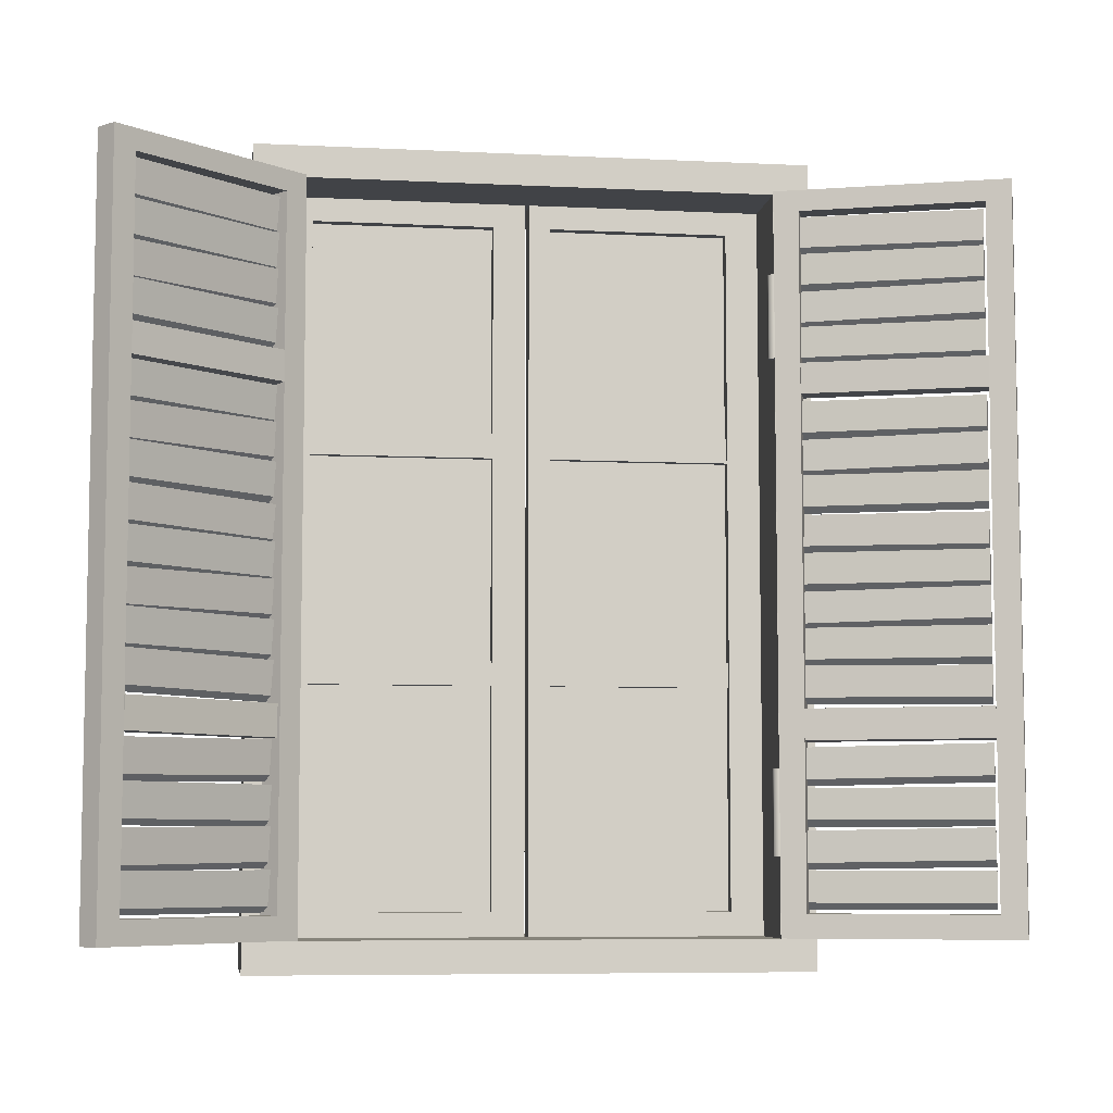
<metadata>
{"format":"obj","ext":"obj","renderer":"f3d","projection":"perspective","resolution":1024,"background":"white","views":[{"elev":-6.9,"azim":81.9,"up":"+Y"}]}
</metadata>
<code>
v  -0.0485 1.122 0.2517
v  -0.0485 1.122 1.211
v  0.2943 1.122 1.211
v  0.2943 1.122 0.2517
v  -0.0485 2.596 1.211
v  0.2943 2.596 1.211
v  -0.0485 2.596 0.2517
v  0.2943 2.596 0.2517
v  -0.0485 2.659 0.1801
v  -0.0485 2.659 1.287
v  0.2943 2.659 1.287
v  0.2943 2.659 0.1801
v  -0.0485 1.058 1.287
v  0.2943 1.058 1.287
v  -0.0485 1.058 0.1801
v  0.2943 1.058 0.1801
o Rectangle02
g Rectangle02
f 1 2 3
f 1 3 4
f 2 5 6
f 2 6 3
f 5 7 8
f 5 8 6
f 7 1 4
f 7 4 8
f 9 10 11
f 9 11 12
f 10 13 14
f 10 14 11
f 13 15 16
f 13 16 14
f 15 9 12
f 15 12 16
f 7 9 1
f 15 1 9
f 7 10 9
f 5 10 7
f 13 1 15
f 13 2 1
f 10 2 13
f 10 5 2
f 8 4 12
f 16 12 4
f 8 12 11
f 6 8 11
f 14 16 4
f 14 4 3
f 11 14 3
f 11 3 6
v  0.6007 1.17 1.502
v  0.3662 1.17 1.222
v  0.3296 1.17 1.253
v  0.5641 1.17 1.533
v  0.3662 2.547 1.222
v  0.3296 2.547 1.253
v  0.6007 2.547 1.502
v  0.5641 2.547 1.533
v  0.6327 2.59 1.54
v  0.3334 2.59 1.183
v  0.2968 2.59 1.214
v  0.5961 2.59 1.571
v  0.3334 1.124 1.183
v  0.2968 1.124 1.214
v  0.6327 1.124 1.54
v  0.5961 1.124 1.571
v  0.3453 2.459 1.248
v  0.3486 2.526 1.243
v  0.3588 2.537 1.235
v  0.3554 2.471 1.24
v  0.5737 2.463 1.524
v  0.5839 2.475 1.516
v  0.5872 2.542 1.511
v  0.577 2.53 1.519
v  0.3447 2.388 1.248
v  0.3485 2.454 1.244
v  0.3587 2.466 1.236
v  0.3549 2.399 1.24
v  0.5738 2.388 1.524
v  0.5839 2.4 1.515
v  0.5877 2.466 1.511
v  0.5776 2.455 1.519
v  0.3438 2.317 1.248
v  0.3484 2.384 1.245
v  0.3585 2.396 1.237
v  0.3539 2.329 1.24
v  0.5739 2.311 1.523
v  0.584 2.323 1.514
v  0.5887 2.389 1.511
v  0.5786 2.378 1.519
v  0.3447 2.241 1.248
v  0.3485 2.307 1.244
v  0.3587 2.319 1.236
v  0.3549 2.252 1.24
v  0.5738 2.241 1.524
v  0.5839 2.253 1.515
v  0.5877 2.319 1.511
v  0.5776 2.308 1.519
v  0.3352 2.171 1.247
v  0.3337 2.232 1.246
v  0.3643 2.237 1.221
v  0.3658 2.175 1.222
v  0.5681 2.171 1.538
v  0.5987 2.176 1.513
v  0.5972 2.237 1.512
v  0.5666 2.233 1.537
v  0.3447 2.091 1.248
v  0.3485 2.158 1.244
v  0.3587 2.169 1.236
v  0.3549 2.103 1.24
v  0.5738 2.091 1.524
v  0.5839 2.103 1.515
v  0.5877 2.17 1.511
v  0.5776 2.158 1.519
v  0.3438 2.021 1.248
v  0.3484 2.087 1.245
v  0.3585 2.099 1.237
v  0.3539 2.032 1.24
v  0.5739 2.014 1.523
v  0.584 2.026 1.514
v  0.5887 2.093 1.511
v  0.5786 2.081 1.519
v  0.3447 1.944 1.248
v  0.3485 2.011 1.244
v  0.3587 2.022 1.236
v  0.3549 1.956 1.24
v  0.5738 1.944 1.524
v  0.5839 1.956 1.515
v  0.5877 2.023 1.511
v  0.5776 2.011 1.519
v  0.3453 1.862 1.248
v  0.3486 1.929 1.243
v  0.3588 1.941 1.235
v  0.3554 1.874 1.24
v  0.5737 1.867 1.524
v  0.5839 1.878 1.516
v  0.5872 1.945 1.511
v  0.577 1.933 1.519
v  0.3447 1.791 1.248
v  0.3485 1.858 1.244
v  0.3587 1.869 1.236
v  0.3549 1.803 1.24
v  0.5738 1.792 1.524
v  0.5839 1.803 1.515
v  0.5877 1.87 1.511
v  0.5776 1.858 1.519
v  0.3438 1.721 1.248
v  0.3484 1.787 1.245
v  0.3585 1.799 1.237
v  0.3539 1.732 1.24
v  0.5739 1.714 1.523
v  0.584 1.726 1.514
v  0.5887 1.793 1.511
v  0.5786 1.781 1.519
v  0.3447 1.644 1.248
v  0.3485 1.711 1.244
v  0.3587 1.722 1.236
v  0.3549 1.656 1.24
v  0.5738 1.645 1.524
v  0.5839 1.656 1.515
v  0.5877 1.723 1.511
v  0.5776 1.711 1.519
v  0.3453 1.567 1.248
v  0.3486 1.634 1.243
v  0.3588 1.645 1.235
v  0.3554 1.579 1.24
v  0.5737 1.571 1.524
v  0.5839 1.583 1.516
v  0.5872 1.649 1.511
v  0.577 1.638 1.519
v  0.3352 1.5 1.256
v  0.3345 1.563 1.256
v  0.3693 1.564 1.227
v  0.3699 1.5 1.227
v  0.5642 1.5 1.532
v  0.6 1.5 1.502
v  0.5993 1.564 1.501
v  0.5635 1.563 1.531
v  0.3438 1.418 1.248
v  0.3484 1.485 1.245
v  0.3585 1.497 1.237
v  0.3539 1.43 1.24
v  0.5739 1.412 1.523
v  0.584 1.424 1.514
v  0.5887 1.49 1.511
v  0.5786 1.479 1.519
v  0.3447 1.334 1.248
v  0.3485 1.401 1.244
v  0.3587 1.412 1.236
v  0.3549 1.346 1.24
v  0.5738 1.335 1.524
v  0.5839 1.346 1.515
v  0.5877 1.413 1.511
v  0.5776 1.401 1.519
v  0.3438 1.258 1.248
v  0.3484 1.325 1.245
v  0.3585 1.336 1.237
v  0.3539 1.27 1.24
v  0.5739 1.252 1.523
v  0.584 1.264 1.514
v  0.5887 1.33 1.511
v  0.5786 1.319 1.519
v  0.3447 1.176 1.248
v  0.3485 1.243 1.244
v  0.3587 1.255 1.236
v  0.3549 1.188 1.24
v  0.5738 1.177 1.524
v  0.5839 1.188 1.515
v  0.5877 1.255 1.511
v  0.5776 1.243 1.519
o Rectangle03
g Rectangle03
f 17 18 19
f 17 19 20
f 18 21 22
f 18 22 19
f 21 23 24
f 21 24 22
f 23 17 20
f 23 20 24
f 25 26 27
f 25 27 28
f 26 29 30
f 26 30 27
f 29 31 32
f 29 32 30
f 31 25 28
f 31 28 32
f 31 17 25
f 23 25 17
f 23 26 25
f 21 26 23
f 29 17 31
f 29 18 17
f 26 18 29
f 26 21 18
f 32 28 20
f 24 20 28
f 24 28 27
f 22 24 27
f 30 32 20
f 30 20 19
f 27 30 19
f 27 19 22
f 33 34 35
f 35 36 33
f 37 38 39
f 39 40 37
f 33 36 38
f 38 37 33
f 36 35 39
f 39 38 36
f 35 34 40
f 40 39 35
f 34 33 37
f 37 40 34
f 41 42 43
f 43 44 41
f 45 46 47
f 47 48 45
f 41 44 46
f 46 45 41
f 44 43 47
f 47 46 44
f 43 42 48
f 48 47 43
f 42 41 45
f 45 48 42
f 49 50 51
f 51 52 49
f 53 54 55
f 55 56 53
f 49 52 54
f 54 53 49
f 52 51 55
f 55 54 52
f 51 50 56
f 56 55 51
f 50 49 53
f 53 56 50
f 57 58 59
f 59 60 57
f 61 62 63
f 63 64 61
f 57 60 62
f 62 61 57
f 60 59 63
f 63 62 60
f 59 58 64
f 64 63 59
f 58 57 61
f 61 64 58
f 65 66 67
f 67 68 65
f 69 70 71
f 71 72 69
f 65 68 70
f 70 69 65
f 68 67 71
f 71 70 68
f 67 66 72
f 72 71 67
f 66 65 69
f 69 72 66
f 73 74 75
f 75 76 73
f 77 78 79
f 79 80 77
f 73 76 78
f 78 77 73
f 76 75 79
f 79 78 76
f 75 74 80
f 80 79 75
f 74 73 77
f 77 80 74
f 81 82 83
f 83 84 81
f 85 86 87
f 87 88 85
f 81 84 86
f 86 85 81
f 84 83 87
f 87 86 84
f 83 82 88
f 88 87 83
f 82 81 85
f 85 88 82
f 89 90 91
f 91 92 89
f 93 94 95
f 95 96 93
f 89 92 94
f 94 93 89
f 92 91 95
f 95 94 92
f 91 90 96
f 96 95 91
f 90 89 93
f 93 96 90
f 97 98 99
f 99 100 97
f 101 102 103
f 103 104 101
f 97 100 102
f 102 101 97
f 100 99 103
f 103 102 100
f 99 98 104
f 104 103 99
f 98 97 101
f 101 104 98
f 105 106 107
f 107 108 105
f 109 110 111
f 111 112 109
f 105 108 110
f 110 109 105
f 108 107 111
f 111 110 108
f 107 106 112
f 112 111 107
f 106 105 109
f 109 112 106
f 113 114 115
f 115 116 113
f 117 118 119
f 119 120 117
f 113 116 118
f 118 117 113
f 116 115 119
f 119 118 116
f 115 114 120
f 120 119 115
f 114 113 117
f 117 120 114
f 121 122 123
f 123 124 121
f 125 126 127
f 127 128 125
f 121 124 126
f 126 125 121
f 124 123 127
f 127 126 124
f 123 122 128
f 128 127 123
f 122 121 125
f 125 128 122
f 129 130 131
f 131 132 129
f 133 134 135
f 135 136 133
f 129 132 134
f 134 133 129
f 132 131 135
f 135 134 132
f 131 130 136
f 136 135 131
f 130 129 133
f 133 136 130
f 137 138 139
f 139 140 137
f 141 142 143
f 143 144 141
f 137 140 142
f 142 141 137
f 140 139 143
f 143 142 140
f 139 138 144
f 144 143 139
f 138 137 141
f 141 144 138
f 145 146 147
f 147 148 145
f 149 150 151
f 151 152 149
f 145 148 150
f 150 149 145
f 148 147 151
f 151 150 148
f 147 146 152
f 152 151 147
f 146 145 149
f 149 152 146
f 153 154 155
f 155 156 153
f 157 158 159
f 159 160 157
f 153 156 158
f 158 157 153
f 156 155 159
f 159 158 156
f 155 154 160
f 160 159 155
f 154 153 157
f 157 160 154
f 161 162 163
f 163 164 161
f 165 166 167
f 167 168 165
f 161 164 166
f 166 165 161
f 164 163 167
f 167 166 164
f 163 162 168
f 168 167 163
f 162 161 165
f 165 168 162
f 169 170 171
f 171 172 169
f 173 174 175
f 175 176 173
f 169 172 174
f 174 173 169
f 172 171 175
f 175 174 172
f 171 170 176
f 176 175 171
f 170 169 173
f 173 176 170
v  0.2949 1.278 1.208
v  0.2892 1.278 1.198
v  0.3006 1.278 1.198
v  0.2835 1.278 1.208
v  0.2892 1.278 1.218
v  0.3006 1.278 1.218
v  0.3063 1.278 1.208
v  0.2892 1.448 1.198
v  0.3006 1.448 1.198
v  0.2835 1.448 1.208
v  0.2892 1.448 1.218
v  0.3006 1.448 1.218
v  0.3063 1.448 1.208
v  0.2949 1.448 1.208
o Cylinder01
g Cylinder01
f 177 178 179
f 177 180 178
f 177 181 180
f 177 182 181
f 177 183 182
f 177 179 183
f 179 184 185
f 179 178 184
f 178 186 184
f 178 180 186
f 180 187 186
f 180 181 187
f 181 188 187
f 181 182 188
f 182 189 188
f 182 183 189
f 183 185 189
f 183 179 185
f 190 185 184
f 190 184 186
f 190 186 187
f 190 187 188
f 190 188 189
f 190 189 185
v  0.2949 2.26 1.208
v  0.2892 2.26 1.198
v  0.3006 2.26 1.198
v  0.2835 2.26 1.208
v  0.2892 2.26 1.218
v  0.3006 2.26 1.218
v  0.3063 2.26 1.208
v  0.2892 2.43 1.198
v  0.3006 2.43 1.198
v  0.2835 2.43 1.208
v  0.2892 2.43 1.218
v  0.3006 2.43 1.218
v  0.3063 2.43 1.208
v  0.2949 2.43 1.208
o Cylinder02
g Cylinder02
f 191 192 193
f 191 194 192
f 191 195 194
f 191 196 195
f 191 197 196
f 191 193 197
f 193 198 199
f 193 192 198
f 192 200 198
f 192 194 200
f 194 201 200
f 194 195 201
f 195 202 201
f 195 196 202
f 196 203 202
f 196 197 203
f 197 199 203
f 197 193 199
f 204 199 198
f 204 198 200
f 204 200 201
f 204 201 202
f 204 202 203
f 204 203 199
v  0.3583 1.17 0.2155
v  0.4831 1.17 -0.1273
v  0.4382 1.17 -0.1437
v  0.3134 1.17 0.1991
v  0.4831 2.547 -0.1273
v  0.4382 2.547 -0.1437
v  0.3583 2.547 0.2155
v  0.3134 2.547 0.1991
v  0.3413 2.59 0.2623
v  0.5005 2.59 -0.1752
v  0.4556 2.59 -0.1916
v  0.2964 2.59 0.246
v  0.5005 1.124 -0.1752
v  0.4556 1.124 -0.1916
v  0.3413 1.124 0.2623
v  0.2964 1.124 0.246
v  0.4529 2.461 -0.1315
v  0.4538 2.523 -0.1329
v  0.4662 2.536 -0.1282
v  0.4653 2.474 -0.1268
v  0.3279 2.465 0.204
v  0.3402 2.478 0.2087
v  0.3411 2.539 0.2073
v  0.3288 2.526 0.2026
v  0.4525 2.39 -0.1321
v  0.4532 2.451 -0.1328
v  0.4655 2.464 -0.1281
v  0.4649 2.403 -0.1274
v  0.3285 2.39 0.2039
v  0.3409 2.403 0.2085
v  0.3415 2.464 0.2078
v  0.3292 2.451 0.2032
v  0.4517 2.319 -0.133
v  0.4519 2.381 -0.1324
v  0.4643 2.393 -0.1279
v  0.4641 2.332 -0.1284
v  0.3297 2.313 0.2036
v  0.3421 2.326 0.2082
v  0.3423 2.388 0.2088
v  0.3299 2.375 0.2042
v  0.4525 2.243 -0.1321
v  0.4532 2.304 -0.1328
v  0.4655 2.317 -0.1281
v  0.4649 2.256 -0.1274
v  0.3285 2.243 0.2039
v  0.3409 2.256 0.2085
v  0.3415 2.317 0.2078
v  0.3292 2.304 0.2032
v  0.4411 2.179 -0.1422
v  0.4415 2.24 -0.1422
v  0.4823 2.242 -0.1272
v  0.4819 2.18 -0.1271
v  0.3139 2.179 0.199
v  0.3547 2.181 0.214
v  0.3549 2.243 0.2147
v  0.3141 2.241 0.1996
v  0.4525 2.093 -0.1321
v  0.4532 2.155 -0.1328
v  0.4655 2.168 -0.1281
v  0.4649 2.106 -0.1274
v  0.3285 2.093 0.2039
v  0.3409 2.106 0.2085
v  0.3415 2.168 0.2078
v  0.3292 2.155 0.2032
v  0.4517 2.022 -0.133
v  0.4519 2.084 -0.1324
v  0.4643 2.097 -0.1279
v  0.4641 2.035 -0.1284
v  0.3297 2.017 0.2036
v  0.3421 2.029 0.2082
v  0.3423 2.091 0.2088
v  0.3299 2.078 0.2042
v  0.4525 1.946 -0.1321
v  0.4532 2.008 -0.1328
v  0.4655 2.021 -0.1281
v  0.4649 1.959 -0.1274
v  0.3285 1.946 0.2039
v  0.3409 1.959 0.2085
v  0.3415 2.021 0.2078
v  0.3292 2.008 0.2032
v  0.4529 1.865 -0.1315
v  0.4538 1.926 -0.1329
v  0.4662 1.939 -0.1282
v  0.4653 1.878 -0.1268
v  0.3279 1.868 0.204
v  0.3402 1.881 0.2087
v  0.3411 1.943 0.2073
v  0.3288 1.93 0.2026
v  0.4525 1.793 -0.1321
v  0.4532 1.855 -0.1328
v  0.4655 1.868 -0.1281
v  0.4649 1.806 -0.1274
v  0.3285 1.793 0.2039
v  0.3409 1.806 0.2085
v  0.3415 1.868 0.2078
v  0.3292 1.855 0.2032
v  0.4517 1.722 -0.133
v  0.4519 1.784 -0.1324
v  0.4643 1.797 -0.1279
v  0.4641 1.735 -0.1284
v  0.3297 1.716 0.2036
v  0.3421 1.73 0.2082
v  0.3423 1.791 0.2088
v  0.3299 1.778 0.2042
v  0.4525 1.646 -0.1321
v  0.4532 1.708 -0.1328
v  0.4655 1.721 -0.1281
v  0.4649 1.659 -0.1274
v  0.3285 1.646 0.2039
v  0.3409 1.659 0.2085
v  0.3415 1.721 0.2078
v  0.3292 1.708 0.2032
v  0.4529 1.569 -0.1315
v  0.4538 1.631 -0.1329
v  0.4662 1.644 -0.1282
v  0.4653 1.582 -0.1268
v  0.3279 1.573 0.204
v  0.3402 1.586 0.2087
v  0.3411 1.647 0.2073
v  0.3288 1.634 0.2026
v  0.4517 1.42 -0.133
v  0.4519 1.482 -0.1324
v  0.4643 1.494 -0.1279
v  0.4641 1.433 -0.1284
v  0.3297 1.414 0.2036
v  0.3421 1.427 0.2082
v  0.3423 1.489 0.2088
v  0.3299 1.476 0.2042
v  0.4525 1.336 -0.1321
v  0.4532 1.398 -0.1328
v  0.4655 1.411 -0.1281
v  0.4649 1.349 -0.1274
v  0.3285 1.336 0.2039
v  0.3409 1.349 0.2085
v  0.3415 1.411 0.2078
v  0.3292 1.398 0.2032
v  0.4517 1.26 -0.133
v  0.4519 1.321 -0.1324
v  0.4643 1.334 -0.1279
v  0.4641 1.273 -0.1284
v  0.3297 1.254 0.2036
v  0.3421 1.267 0.2082
v  0.3423 1.329 0.2088
v  0.3299 1.316 0.2042
v  0.4525 1.178 -0.1321
v  0.4532 1.24 -0.1328
v  0.4655 1.253 -0.1281
v  0.4649 1.191 -0.1274
v  0.3285 1.179 0.2039
v  0.3409 1.191 0.2085
v  0.3415 1.253 0.2078
v  0.3292 1.24 0.2032
v  0.4797 1.564 -0.1281
v  0.4794 1.503 -0.1284
v  0.4385 1.501 -0.1431
v  0.4387 1.562 -0.1428
v  0.3578 1.563 0.215
v  0.3168 1.562 0.2002
v  0.3163 1.5 0.2006
v  0.3572 1.502 0.2153
o Rectangle04
g Rectangle04
f 205 206 207
f 205 207 208
f 206 209 210
f 206 210 207
f 209 211 212
f 209 212 210
f 211 205 208
f 211 208 212
f 213 214 215
f 213 215 216
f 214 217 218
f 214 218 215
f 217 219 220
f 217 220 218
f 219 213 216
f 219 216 220
f 219 205 213
f 211 213 205
f 211 214 213
f 209 214 211
f 217 205 219
f 217 206 205
f 214 206 217
f 214 209 206
f 220 216 208
f 212 208 216
f 212 216 215
f 210 212 215
f 218 220 208
f 218 208 207
f 215 218 207
f 215 207 210
f 221 222 223
f 223 224 221
f 225 226 227
f 227 228 225
f 221 224 226
f 226 225 221
f 224 223 227
f 227 226 224
f 223 222 228
f 228 227 223
f 222 221 225
f 225 228 222
f 229 230 231
f 231 232 229
f 233 234 235
f 235 236 233
f 229 232 234
f 234 233 229
f 232 231 235
f 235 234 232
f 231 230 236
f 236 235 231
f 230 229 233
f 233 236 230
f 237 238 239
f 239 240 237
f 241 242 243
f 243 244 241
f 237 240 242
f 242 241 237
f 240 239 243
f 243 242 240
f 239 238 244
f 244 243 239
f 238 237 241
f 241 244 238
f 245 246 247
f 247 248 245
f 249 250 251
f 251 252 249
f 245 248 250
f 250 249 245
f 248 247 251
f 251 250 248
f 247 246 252
f 252 251 247
f 246 245 249
f 249 252 246
f 253 254 255
f 255 256 253
f 257 258 259
f 259 260 257
f 253 256 258
f 258 257 253
f 256 255 259
f 259 258 256
f 255 254 260
f 260 259 255
f 254 253 257
f 257 260 254
f 261 262 263
f 263 264 261
f 265 266 267
f 267 268 265
f 261 264 266
f 266 265 261
f 264 263 267
f 267 266 264
f 263 262 268
f 268 267 263
f 262 261 265
f 265 268 262
f 269 270 271
f 271 272 269
f 273 274 275
f 275 276 273
f 269 272 274
f 274 273 269
f 272 271 275
f 275 274 272
f 271 270 276
f 276 275 271
f 270 269 273
f 273 276 270
f 277 278 279
f 279 280 277
f 281 282 283
f 283 284 281
f 277 280 282
f 282 281 277
f 280 279 283
f 283 282 280
f 279 278 284
f 284 283 279
f 278 277 281
f 281 284 278
f 285 286 287
f 287 288 285
f 289 290 291
f 291 292 289
f 285 288 290
f 290 289 285
f 288 287 291
f 291 290 288
f 287 286 292
f 292 291 287
f 286 285 289
f 289 292 286
f 293 294 295
f 295 296 293
f 297 298 299
f 299 300 297
f 293 296 298
f 298 297 293
f 296 295 299
f 299 298 296
f 295 294 300
f 300 299 295
f 294 293 297
f 297 300 294
f 301 302 303
f 303 304 301
f 305 306 307
f 307 308 305
f 301 304 306
f 306 305 301
f 304 303 307
f 307 306 304
f 303 302 308
f 308 307 303
f 302 301 305
f 305 308 302
f 309 310 311
f 311 312 309
f 313 314 315
f 315 316 313
f 309 312 314
f 314 313 309
f 312 311 315
f 315 314 312
f 311 310 316
f 316 315 311
f 310 309 313
f 313 316 310
f 317 318 319
f 319 320 317
f 321 322 323
f 323 324 321
f 317 320 322
f 322 321 317
f 320 319 323
f 323 322 320
f 319 318 324
f 324 323 319
f 318 317 321
f 321 324 318
f 325 326 327
f 327 328 325
f 329 330 331
f 331 332 329
f 325 328 330
f 330 329 325
f 328 327 331
f 331 330 328
f 327 326 332
f 332 331 327
f 326 325 329
f 329 332 326
f 333 334 335
f 335 336 333
f 337 338 339
f 339 340 337
f 333 336 338
f 338 337 333
f 336 335 339
f 339 338 336
f 335 334 340
f 340 339 335
f 334 333 337
f 337 340 334
f 341 342 343
f 343 344 341
f 345 346 347
f 347 348 345
f 341 344 346
f 346 345 341
f 344 343 347
f 347 346 344
f 343 342 348
f 348 347 343
f 342 341 345
f 345 348 342
f 349 350 351
f 351 352 349
f 353 354 355
f 355 356 353
f 349 352 354
f 354 353 349
f 352 351 355
f 355 354 352
f 351 350 356
f 356 355 351
f 350 349 353
f 353 356 350
f 357 358 359
f 359 360 357
f 361 362 363
f 363 364 361
f 357 360 362
f 362 361 357
f 360 359 363
f 363 362 360
f 359 358 364
f 364 363 359
f 358 357 361
f 361 364 358
v  0.2949 1.278 0.2544
v  0.2892 1.278 0.2445
v  0.3006 1.278 0.2445
v  0.2835 1.278 0.2544
v  0.2892 1.278 0.2643
v  0.3006 1.278 0.2643
v  0.3063 1.278 0.2544
v  0.2892 1.448 0.2445
v  0.3006 1.448 0.2445
v  0.2835 1.448 0.2544
v  0.2892 1.448 0.2643
v  0.3006 1.448 0.2643
v  0.3063 1.448 0.2544
v  0.2949 1.448 0.2544
o Cylinder03
g Cylinder03
f 365 366 367
f 365 368 366
f 365 369 368
f 365 370 369
f 365 371 370
f 365 367 371
f 367 372 373
f 367 366 372
f 366 374 372
f 366 368 374
f 368 375 374
f 368 369 375
f 369 376 375
f 369 370 376
f 370 377 376
f 370 371 377
f 371 373 377
f 371 367 373
f 378 373 372
f 378 372 374
f 378 374 375
f 378 375 376
f 378 376 377
f 378 377 373
v  0.2949 2.26 0.2544
v  0.2892 2.26 0.2445
v  0.3006 2.26 0.2445
v  0.2835 2.26 0.2544
v  0.2892 2.26 0.2643
v  0.3006 2.26 0.2643
v  0.3063 2.26 0.2544
v  0.2892 2.43 0.2445
v  0.3006 2.43 0.2445
v  0.2835 2.43 0.2544
v  0.2892 2.43 0.2643
v  0.3006 2.43 0.2643
v  0.3063 2.43 0.2544
v  0.2949 2.43 0.2544
o Cylinder04
g Cylinder04
f 379 380 381
f 379 382 380
f 379 383 382
f 379 384 383
f 379 385 384
f 379 381 385
f 381 386 387
f 381 380 386
f 380 388 386
f 380 382 388
f 382 389 388
f 382 383 389
f 383 390 389
f 383 384 390
f 384 391 390
f 384 385 391
f 385 387 391
f 385 381 387
f 392 387 386
f 392 386 388
f 392 388 389
f 392 389 390
f 392 390 391
f 392 391 387
v  0.1236 1.136 0.7689
v  0.1236 1.136 1.189
v  0.1127 1.136 1.189
v  0.1127 1.136 0.7689
v  0.1236 2.569 0.7689
v  0.1127 2.569 0.7689
v  0.1127 2.569 1.189
v  0.1236 2.569 1.189
o Box01
g Box01
f 393 394 395
f 395 396 393
f 397 398 399
f 399 400 397
f 393 396 398
f 398 397 393
f 396 395 399
f 399 398 396
f 395 394 400
f 400 399 395
f 394 393 397
f 397 400 394
v  0.1468 1.17 1.163
v  0.1468 1.17 0.7987
v  0.099 1.17 0.7987
v  0.099 1.17 1.163
v  0.1468 2.547 1.163
v  0.099 2.547 1.163
v  0.1468 2.547 0.7987
v  0.099 2.547 0.7987
v  0.1468 2.595 1.206
v  0.1468 2.595 0.7328
v  0.099 2.595 0.7328
v  0.099 2.595 1.206
v  0.1468 1.122 1.206
v  0.099 1.122 1.206
v  0.1468 1.122 0.7328
v  0.099 1.122 0.7328
v  0.0995 2.123 1.199
v  0.0995 2.074 1.199
v  0.1404 2.074 1.199
v  0.1404 2.123 1.199
v  0.0995 2.123 0.7587
v  0.1404 2.123 0.7587
v  0.1404 2.074 0.7587
v  0.0995 2.074 0.7587
v  0.0995 1.666 1.199
v  0.0995 1.616 1.199
v  0.1404 1.616 1.199
v  0.1404 1.666 1.199
v  0.0995 1.666 0.7587
v  0.1404 1.666 0.7587
v  0.1404 1.616 0.7587
v  0.0995 1.616 0.7587
o Rectangle01
g Rectangle01
f 401 402 403
f 403 404 401
f 405 401 404
f 404 406 405
f 407 405 406
f 406 408 407
f 402 407 408
f 408 403 402
f 409 410 411
f 411 412 409
f 413 409 412
f 412 414 413
f 415 413 414
f 414 416 415
f 410 415 416
f 416 411 410
f 414 412 404
f 414 404 403
f 416 414 403
f 406 404 412
f 408 406 412
f 408 412 411
f 403 408 411
f 416 403 411
f 409 401 405
f 409 405 407
f 410 409 407
f 410 407 402
f 415 410 402
f 401 409 413
f 402 401 413
f 415 402 413
f 417 418 419
f 419 420 417
f 421 422 423
f 423 424 421
f 424 423 419
f 419 418 424
f 421 424 418
f 418 417 421
f 422 421 417
f 417 420 422
f 423 422 420
f 420 419 423
f 425 426 427
f 427 428 425
f 429 430 431
f 431 432 429
f 432 431 427
f 427 426 432
f 429 432 426
f 426 425 429
f 430 429 425
f 425 428 430
f 431 430 428
f 428 427 431
v  0.1236 1.136 0.2882
v  0.1236 1.136 0.7081
v  0.1127 1.136 0.7081
v  0.1127 1.136 0.2882
v  0.1236 2.569 0.2882
v  0.1127 2.569 0.2882
v  0.1127 2.569 0.7081
v  0.1236 2.569 0.7081
o Box02
g Box02
f 433 434 435
f 435 436 433
f 437 438 439
f 439 440 437
f 433 436 438
f 438 437 433
f 436 435 439
f 439 438 436
f 435 434 440
f 440 439 435
f 434 433 437
f 437 440 434
v  0.1468 1.17 0.6828
v  0.1468 1.17 0.318
v  0.099 1.17 0.318
v  0.099 1.17 0.6828
v  0.1468 2.547 0.6828
v  0.099 2.547 0.6828
v  0.1468 2.547 0.318
v  0.099 2.547 0.318
v  0.1468 2.595 0.7255
v  0.1468 2.595 0.2521
v  0.099 2.595 0.2521
v  0.099 2.595 0.7255
v  0.1468 1.122 0.7255
v  0.099 1.122 0.7255
v  0.1468 1.122 0.2521
v  0.099 1.122 0.2521
v  0.0995 2.123 0.7182
v  0.0995 2.074 0.7182
v  0.1404 2.074 0.7182
v  0.1404 2.123 0.7182
v  0.0995 2.123 0.278
v  0.1404 2.123 0.278
v  0.1404 2.074 0.278
v  0.0995 2.074 0.278
v  0.0995 1.666 0.7182
v  0.0995 1.616 0.7182
v  0.1404 1.616 0.7182
v  0.1404 1.666 0.7182
v  0.0995 1.666 0.278
v  0.1404 1.666 0.278
v  0.1404 1.616 0.278
v  0.0995 1.616 0.278
o Rectangle05
g Rectangle05
f 441 442 443
f 443 444 441
f 445 441 444
f 444 446 445
f 447 445 446
f 446 448 447
f 442 447 448
f 448 443 442
f 449 450 451
f 451 452 449
f 453 449 452
f 452 454 453
f 455 453 454
f 454 456 455
f 450 455 456
f 456 451 450
f 454 452 444
f 454 444 443
f 456 454 443
f 446 444 452
f 448 446 452
f 448 452 451
f 443 448 451
f 456 443 451
f 449 441 445
f 449 445 447
f 450 449 447
f 450 447 442
f 455 450 442
f 441 449 453
f 442 441 453
f 455 442 453
f 457 458 459
f 459 460 457
f 461 462 463
f 463 464 461
f 464 463 459
f 459 458 464
f 461 464 458
f 458 457 461
f 462 461 457
f 457 460 462
f 463 462 460
f 460 459 463
f 465 466 467
f 467 468 465
f 469 470 471
f 471 472 469
f 472 471 467
f 467 466 472
f 469 472 466
f 466 465 469
f 470 469 465
f 465 468 470
f 471 470 468
f 468 467 471

</code>
